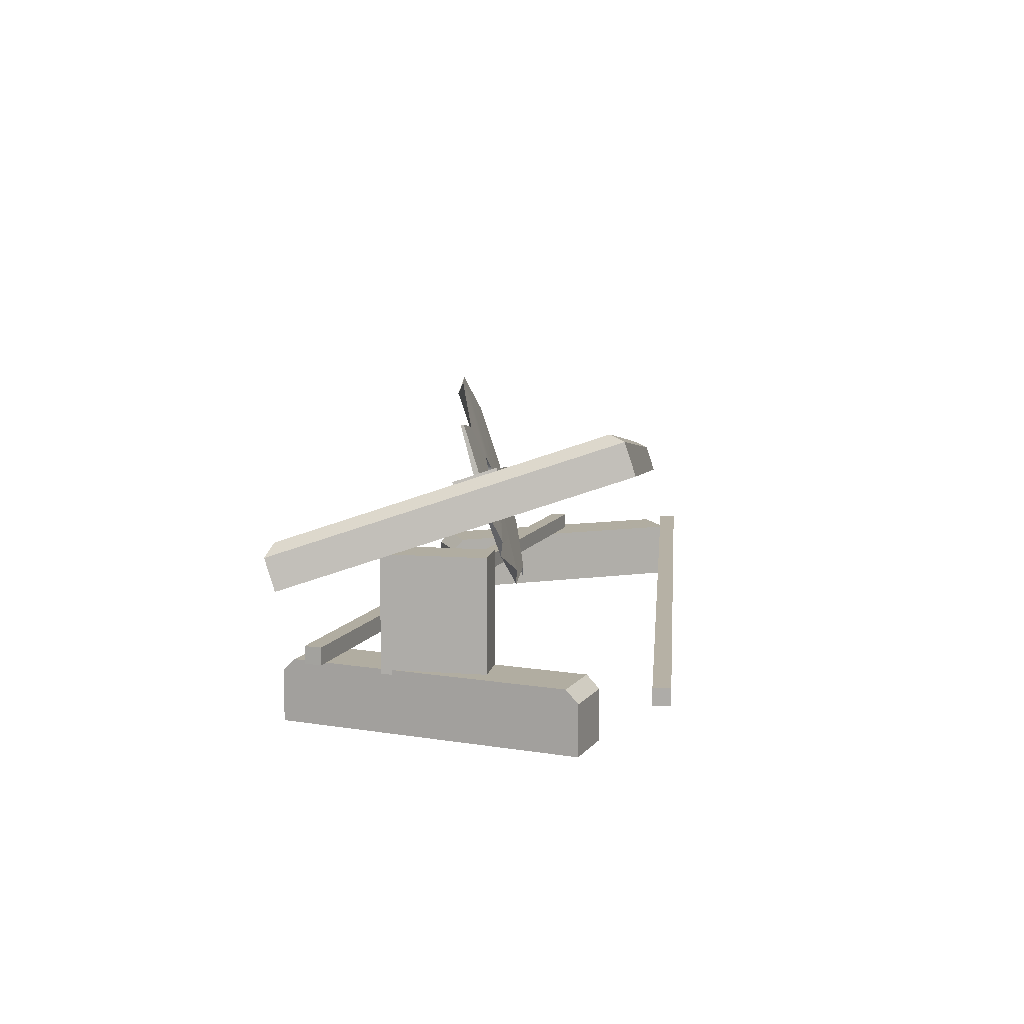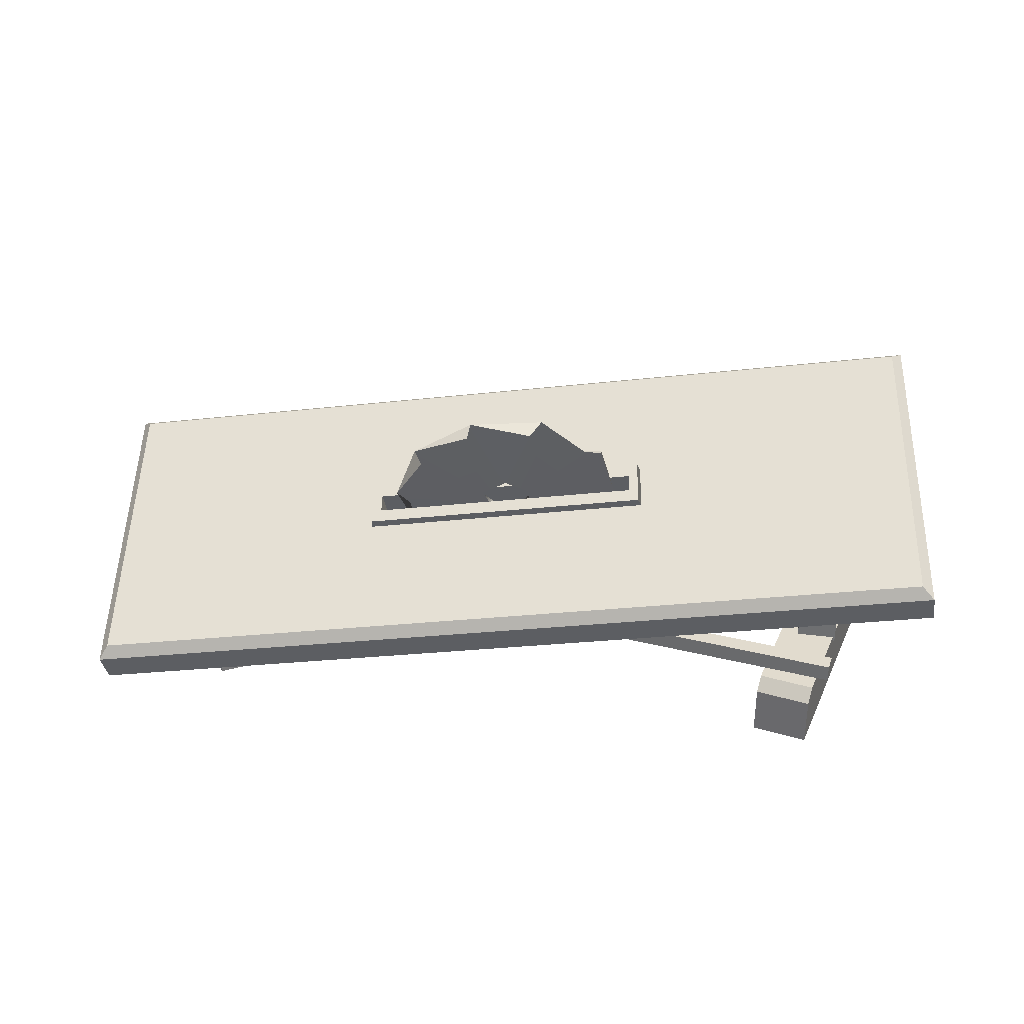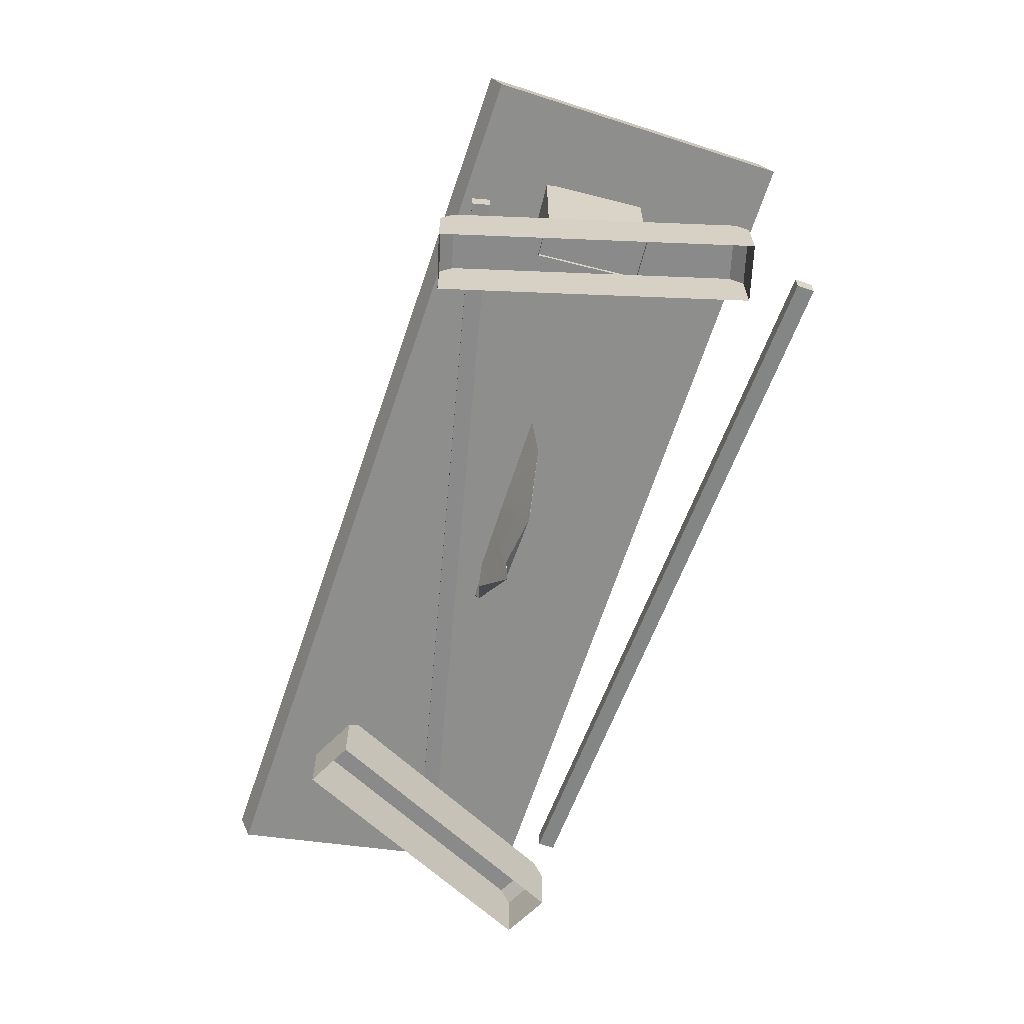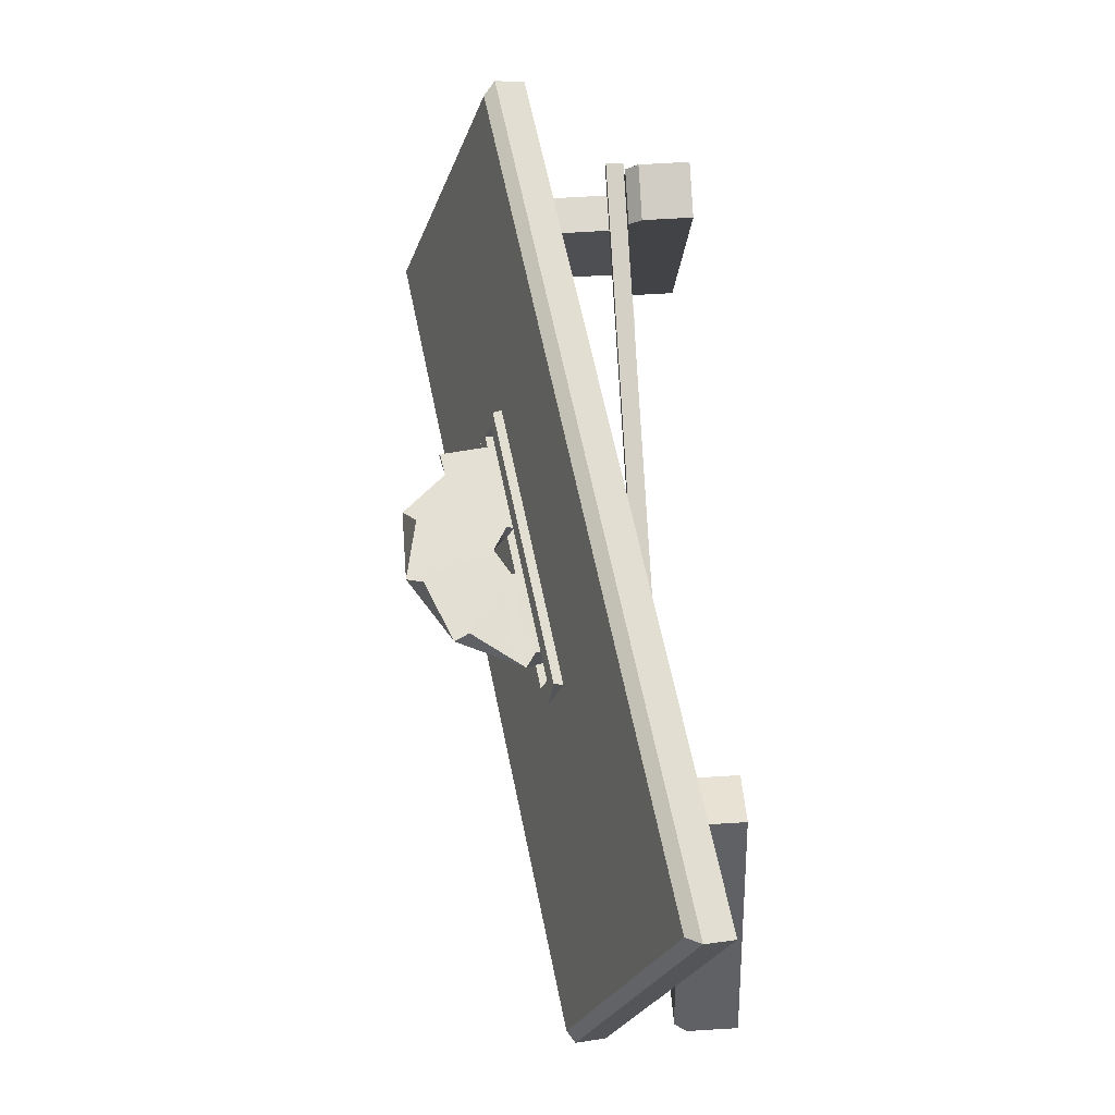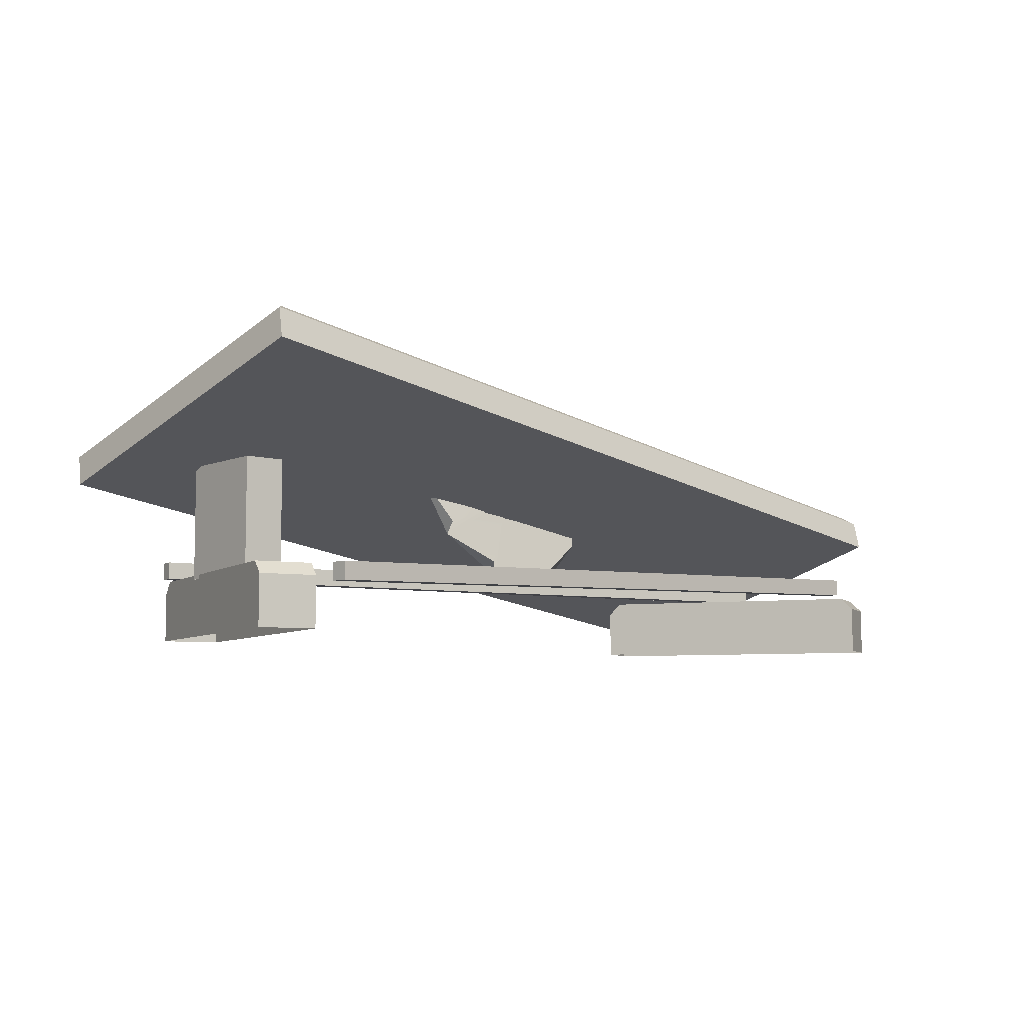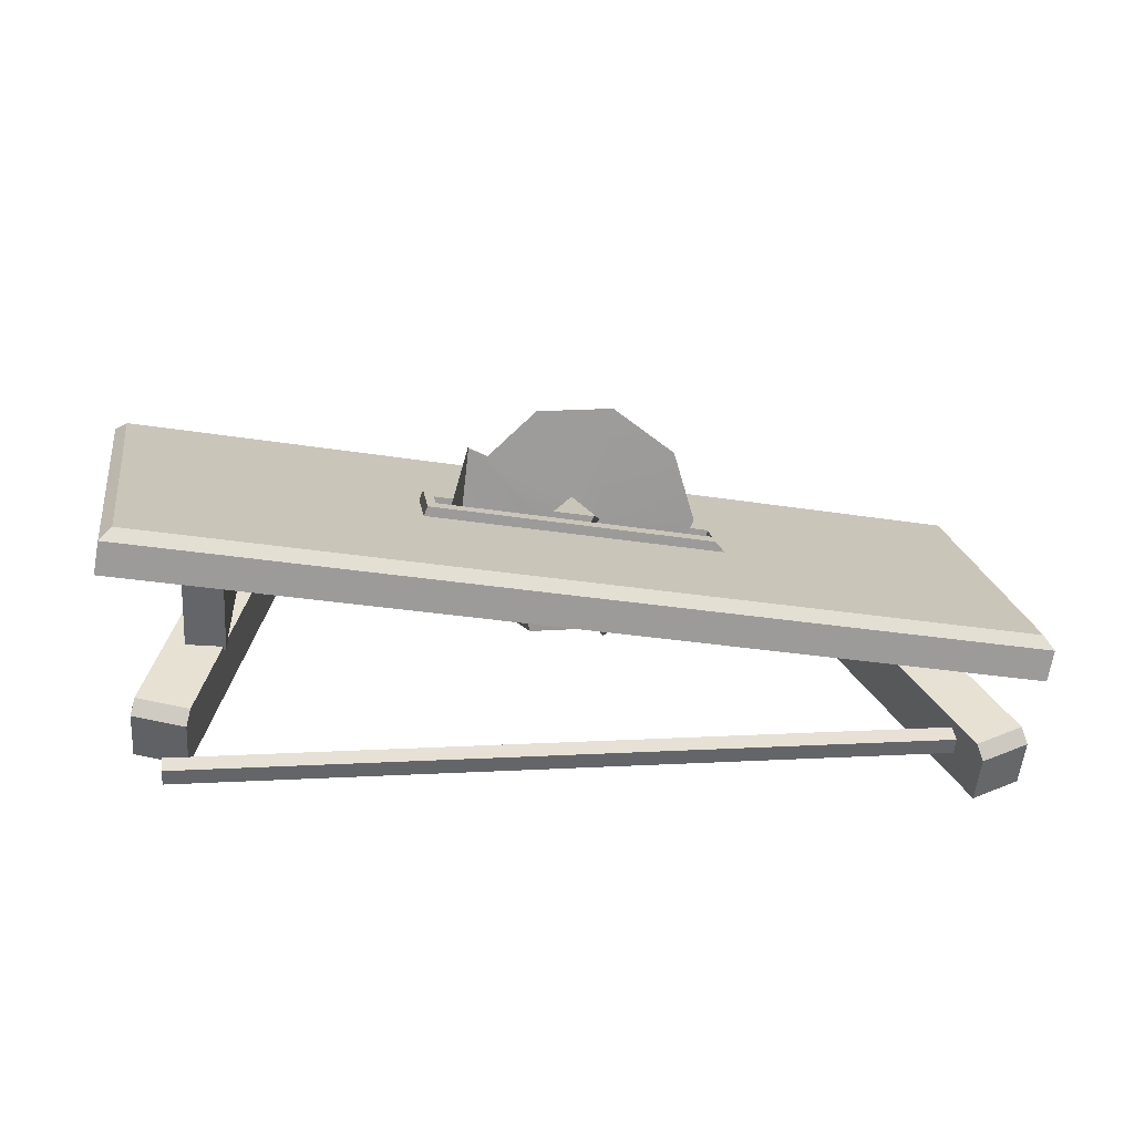
<metadata>
{"format":"obj","ext":"obj","renderer":"f3d","projection":"perspective","resolution":1024,"background":"white","views":[{"elev":10.3,"azim":100.6,"up":"+Y"},{"elev":33.9,"azim":9.6,"up":"+Y"},{"elev":-63.4,"azim":75.7,"up":"+Y"},{"elev":71.5,"azim":-93.4,"up":"+Z"},{"elev":-6.8,"azim":141.4,"up":"+Y"},{"elev":-51.4,"azim":176.0,"up":"+Z"}]}
</metadata>
<code>
g default
v 47.84 20.47 -104
v 48.05 20 -102.6
v 48.09 20.29 -102.5
v 55.2 23.23 -103.5
v 55.8 23.35 -103.3
v 55.79 23.38 -103.4
v 51.55 24.5 -102.5
v 53.49 24.13 -102.7
v 53.84 24.55 -103
v 49.61 23.15 -102.7
v 51.44 23.97 -102.5
v 48.82 21.06 -103.2
v 49.82 22.68 -102.7
v 49.51 18.94 -104
v 49.26 20.76 -103.2
v 51.68 17.91 -104.5
v 51.33 17.37 -104.6
v 51.3 17.72 -104.6
v 53.61 17.57 -104.8
v 55.54 18.93 -104.6
v 53.72 18.1 -104.8
v 56.34 21.01 -104.1
v 55.33 19.38 -104.6
v 66.87 21.02 -100.1
v 65.18 24.48 -109.5
v 66.47 21.38 -100.3
v 65.5 24.33 -110
v 38.57 20.47 -107.1
v 38.24 20.22 -107.5
v 39.73 15.99 -98.02
v 66.98 20.09 -100.5
v 39.62 16.91 -97.69
v 38.35 19.3 -107.9
v 65.61 23.4 -110.3
v 56.75 21.75 -103.7
v 57.09 21.66 -103.3
v 56.67 21.94 -104.3
v 56.89 22.14 -104.7
v 39.86 17.37 -97.92
v 48.31 20.48 -103
v 48.43 19.46 -103.3
v 56.87 20.73 -104.1
v 56.79 20.92 -104.6
v 48.35 19.65 -103.9
v 48.23 20.67 -103.5
v 48.17 20.81 -103.9
v 57.19 21.38 -103.4
v 56.99 21.85 -104.8
v 64.04 17.07 -110.7
v 40.99 17.81 -108.4
v 40.97 17.28 -108.4
v 64.02 16.53 -110.7
v 63.99 17.07 -111.2
v 40.94 17.81 -109
v 40.92 17.28 -109
v 63.97 16.53 -111.2
v 63.88 17.75 -100.3
v 41 17.75 -104
v 41 17.22 -104
v 63.88 17.22 -100.3
v 63.96 17.75 -100.8
v 41.08 17.75 -104.5
v 63.96 17.22 -100.8
v 41.08 17.22 -104.5
v 44.63 16.82 -100.6
v 43.13 16.82 -99.73
v 43.13 15.27 -99.73
v 44.63 15.27 -100.6
v 44.43 17.21 -100.9
v 38.62 17.21 -107.6
v 42.93 17.21 -100.1
v 40.12 17.21 -108.5
v 39.93 15.27 -108.8
v 38.43 15.27 -107.9
v 38.43 16.82 -107.9
v 39.93 16.82 -108.8
v 63.32 16.82 -99.46
v 61.63 16.82 -99.82
v 61.63 15.27 -99.82
v 63.32 15.27 -99.46
v 63.4 17.21 -99.84
v 63.5 17.21 -108.7
v 61.71 17.21 -100.2
v 65.19 17.21 -108.3
v 65.28 15.27 -108.7
v 63.58 15.27 -109.1
v 63.58 16.82 -109.1
v 65.28 16.82 -108.7
v 62.82 20.66 -102.7
v 62.82 17.07 -102.7
v 64.07 20.66 -102.7
v 64.07 17.07 -102.7
v 62.82 17.07 -105.8
v 62.82 20.66 -105.8
v 64.07 17.07 -105.8
v 64.07 20.66 -105.8
v 55.89 21.31 -104.1
v 49.97 18.94 -103.9
v 51.7 21.15 -103.6
v 52.19 20.28 -103.7
v 52.52 20.28 -104
v 51.8 21.34 -103.3
v 52.61 21.88 -103.5
v 52.58 21.85 -103.3
v 53.39 21.42 -103.5
v 53.44 21.18 -103.8
v 53.26 20.47 -103.8
g ChandloSnorpyReturnBroken02_Med BrokenCampGroup CampOffset Terrain
f 1 2 3
f 4 5 6
f 7 8 9
f 10 11 7
f 12 13 10
f 12 14 15
f 16 17 18
f 19 16 18
f 20 19 21
f 22 20 23
f 24 25 26
f 25 24 27
f 28 27 29
f 25 27 28
f 30 31 32
f 32 31 24
f 33 29 27
f 27 34 33
f 34 27 24
f 31 34 24
f 35 36 37
f 38 37 36
f 32 26 39
f 26 32 24
f 3 35 40
f 35 3 36
f 41 42 43
f 41 43 44
f 39 28 32
f 29 32 28
f 29 33 32
f 30 32 33
f 45 43 37
f 43 45 44
f 42 37 43
f 37 42 35
f 30 34 31
f 34 30 33
f 38 45 37
f 45 38 46
f 3 47 36
f 47 3 2
f 40 42 41
f 42 40 35
f 41 45 40
f 45 41 44
f 46 38 48
f 48 1 46
f 47 48 38
f 47 38 36
f 49 50 51
f 49 51 52
f 53 50 49
f 50 53 54
f 55 53 56
f 53 55 54
f 52 51 55
f 52 55 56
f 49 56 53
f 56 49 52
f 50 55 51
f 55 50 54
f 57 58 59
f 57 59 60
f 61 62 58
f 58 57 61
f 63 64 62
f 63 62 61
f 59 63 60
f 63 59 64
f 57 60 61
f 60 63 61
f 58 64 59
f 64 58 62
f 65 66 67
f 65 67 68
f 69 70 71
f 70 69 72
f 73 74 75
f 73 75 76
f 69 71 65
f 65 71 66
f 76 70 72
f 70 76 75
f 77 78 79
f 77 79 80
f 81 82 83
f 82 81 84
f 85 86 87
f 85 87 88
f 77 83 78
f 83 77 81
f 84 87 82
f 87 84 88
f 89 90 91
f 91 90 92
f 93 94 95
f 95 94 96
f 91 92 96
f 92 95 96
f 89 93 90
f 93 89 94
f 94 89 91
f 91 96 94
f 22 6 5
f 6 22 97
f 14 17 98
f 17 14 18
f 3 40 1
f 1 40 45
f 1 45 46
f 68 73 76
f 76 65 68
f 65 76 72
f 65 72 69
f 80 85 88
f 88 77 80
f 77 88 84
f 77 84 81
f 99 100 101
f 100 99 102
f 99 103 102
f 102 103 104
f 105 104 103
f 105 103 106
f 105 106 107
f 101 107 106
f 100 107 101
f 70 66 71
f 66 70 75
f 74 66 75
f 66 74 67
f 82 78 83
f 78 82 87
f 86 78 87
f 78 86 79
f 7 104 8
f 104 7 11
f 104 9 8
f 11 102 104
f 105 9 104
f 102 11 10
f 9 105 4
f 102 10 13
f 105 5 4
f 13 12 102
f 22 5 105
f 102 12 15
f 22 105 20
f 20 105 107
f 20 107 19
f 102 15 100
f 100 19 107
f 14 100 15
f 19 100 16
f 100 14 98
f 100 17 16
f 17 100 98
f 97 106 6
f 22 106 97
f 6 106 4
f 23 106 22
f 4 106 103
f 4 103 9
f 106 23 101
f 7 9 103
f 20 101 23
f 99 7 103
f 21 101 20
f 7 99 10
f 19 101 21
f 10 99 12
f 101 12 99
f 101 19 18
f 12 101 14
f 101 18 14
f 39 2 1
f 39 47 2
f 28 39 1
f 39 26 47
f 1 25 28
f 25 47 26
f 25 1 48
f 25 48 47

</code>
